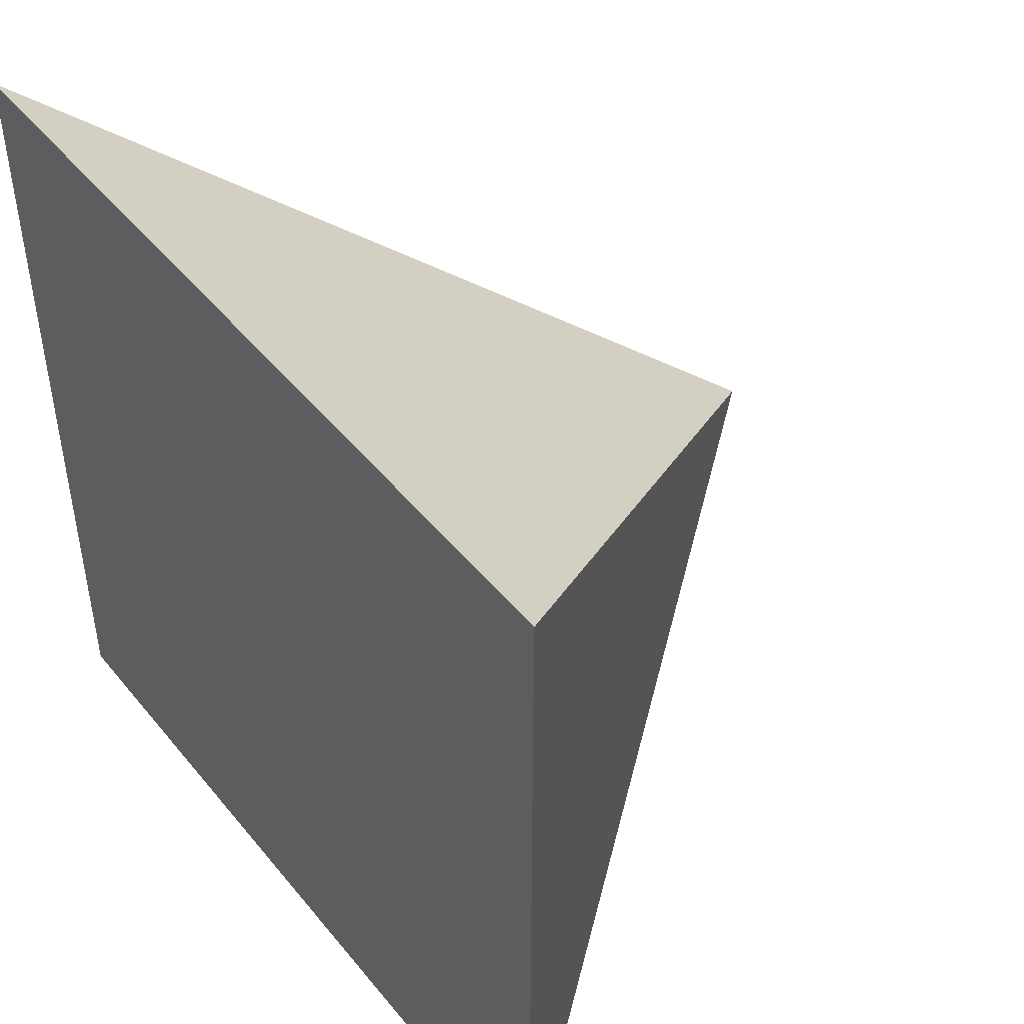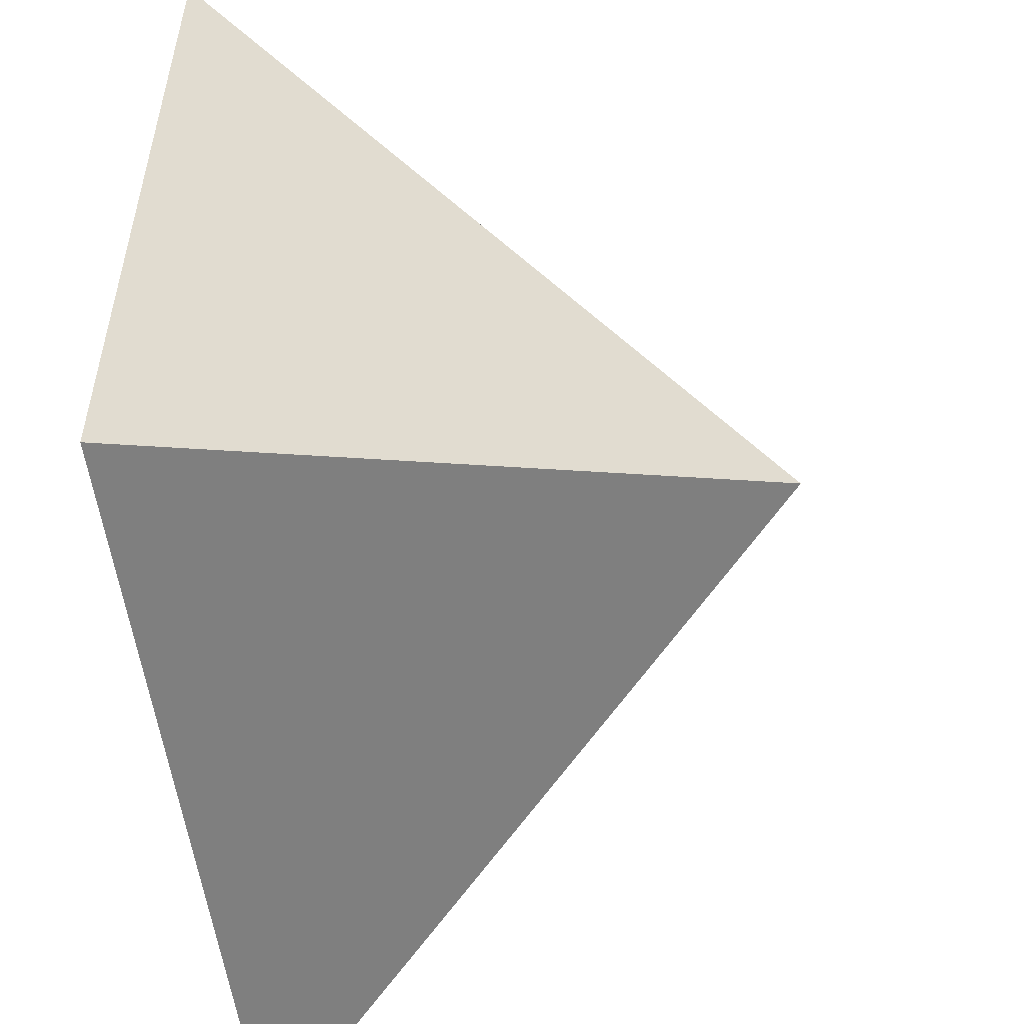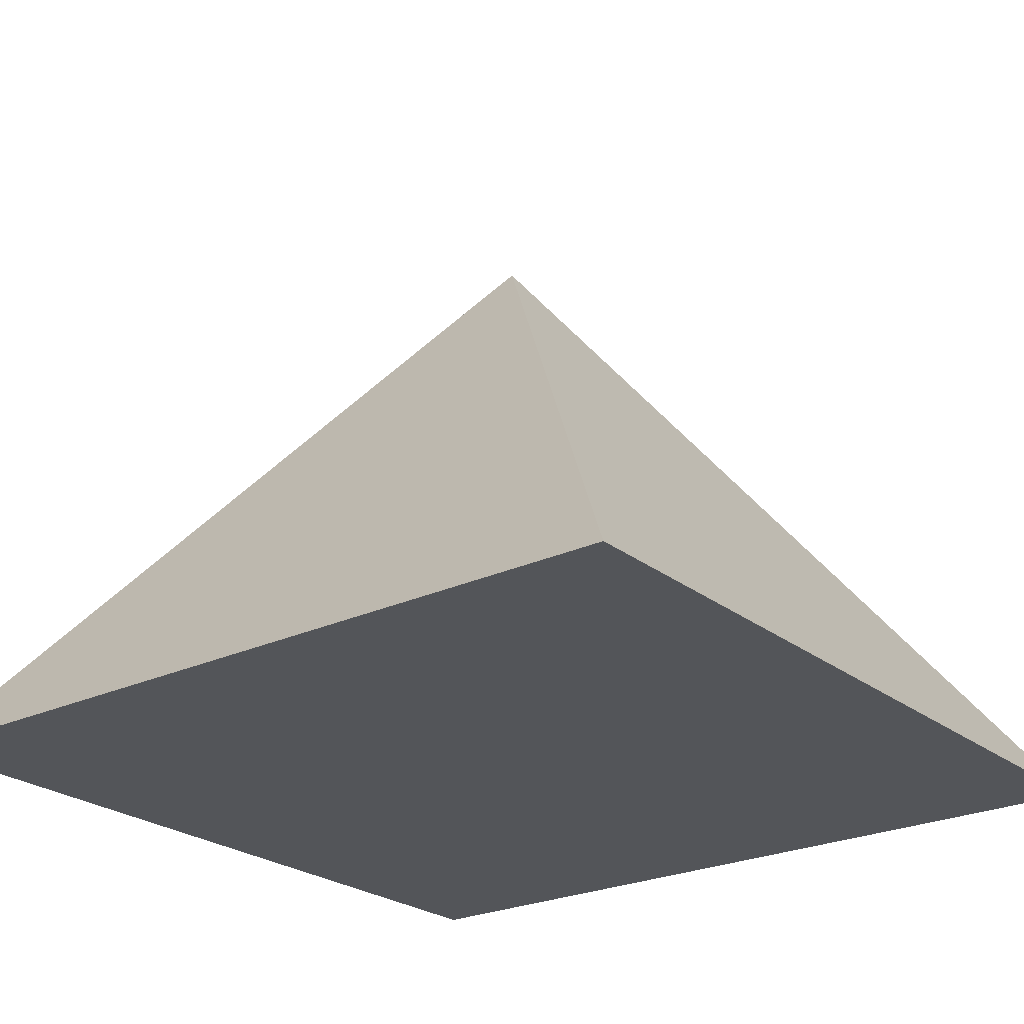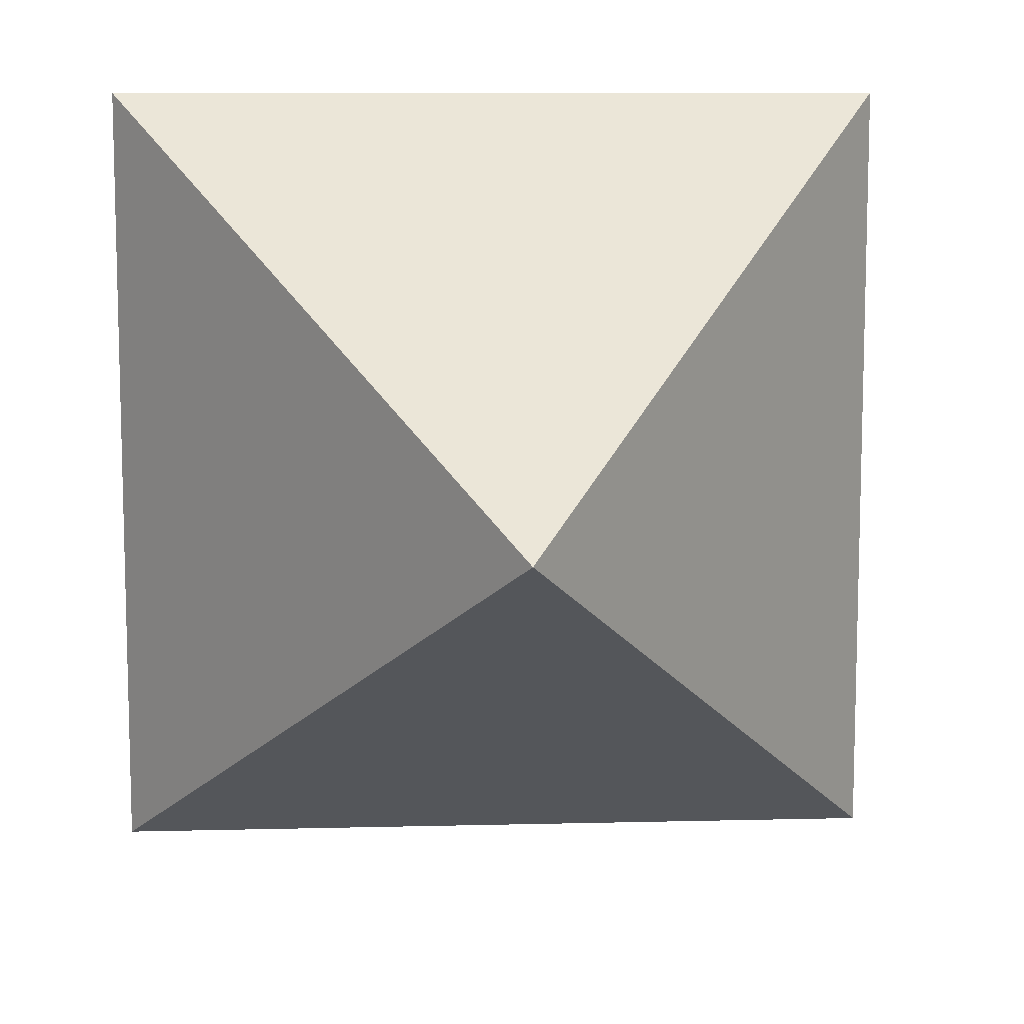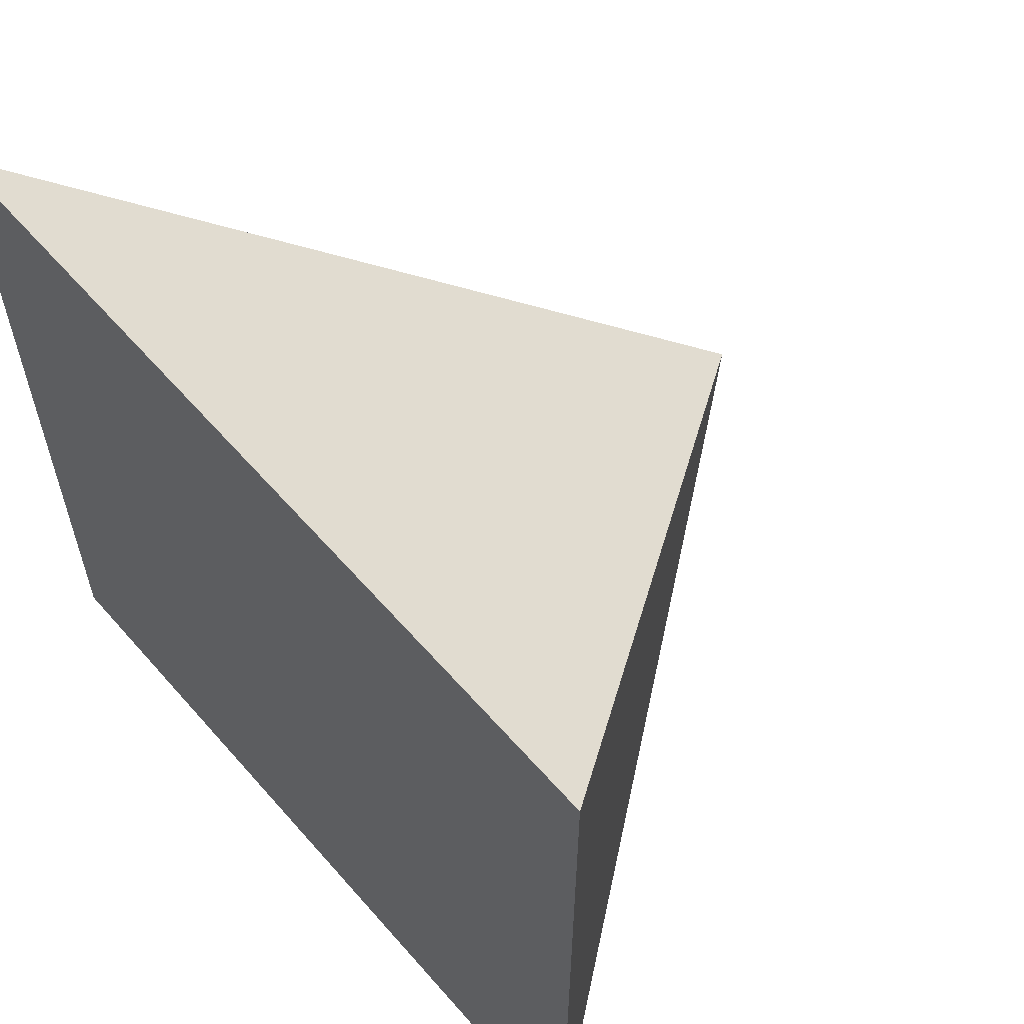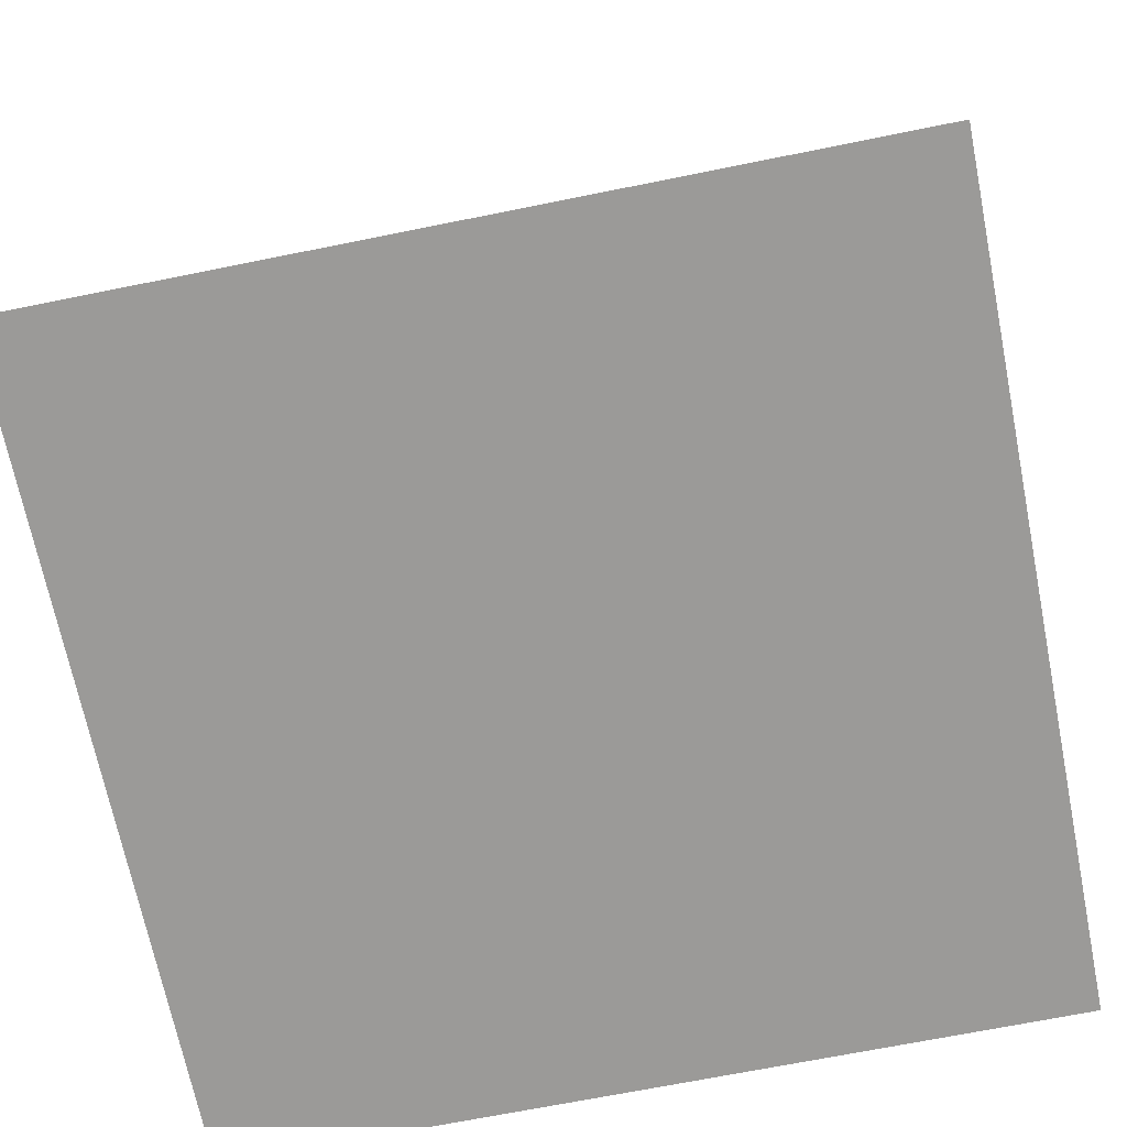
<metadata>
{"format":"obj","ext":"obj","renderer":"f3d","projection":"perspective","resolution":1024,"background":"white","views":[{"elev":46.9,"azim":53.1,"up":"+Z"},{"elev":-53.4,"azim":97.0,"up":"+Z"},{"elev":-24.5,"azim":-52.1,"up":"+Y"},{"elev":9.8,"azim":176.3,"up":"+Z"},{"elev":60.0,"azim":49.1,"up":"+Z"},{"elev":-69.4,"azim":-168.6,"up":"+Y"}]}
</metadata>
<code>
o Plane
v -1 0 1
v 1 0 1
v -1 0 -1
v 1 0 -1
v 0 1.401 0
f 2 1 5
f 3 4 5
f 3 5 1
f 4 2 5
f 3 1 2 4

</code>
